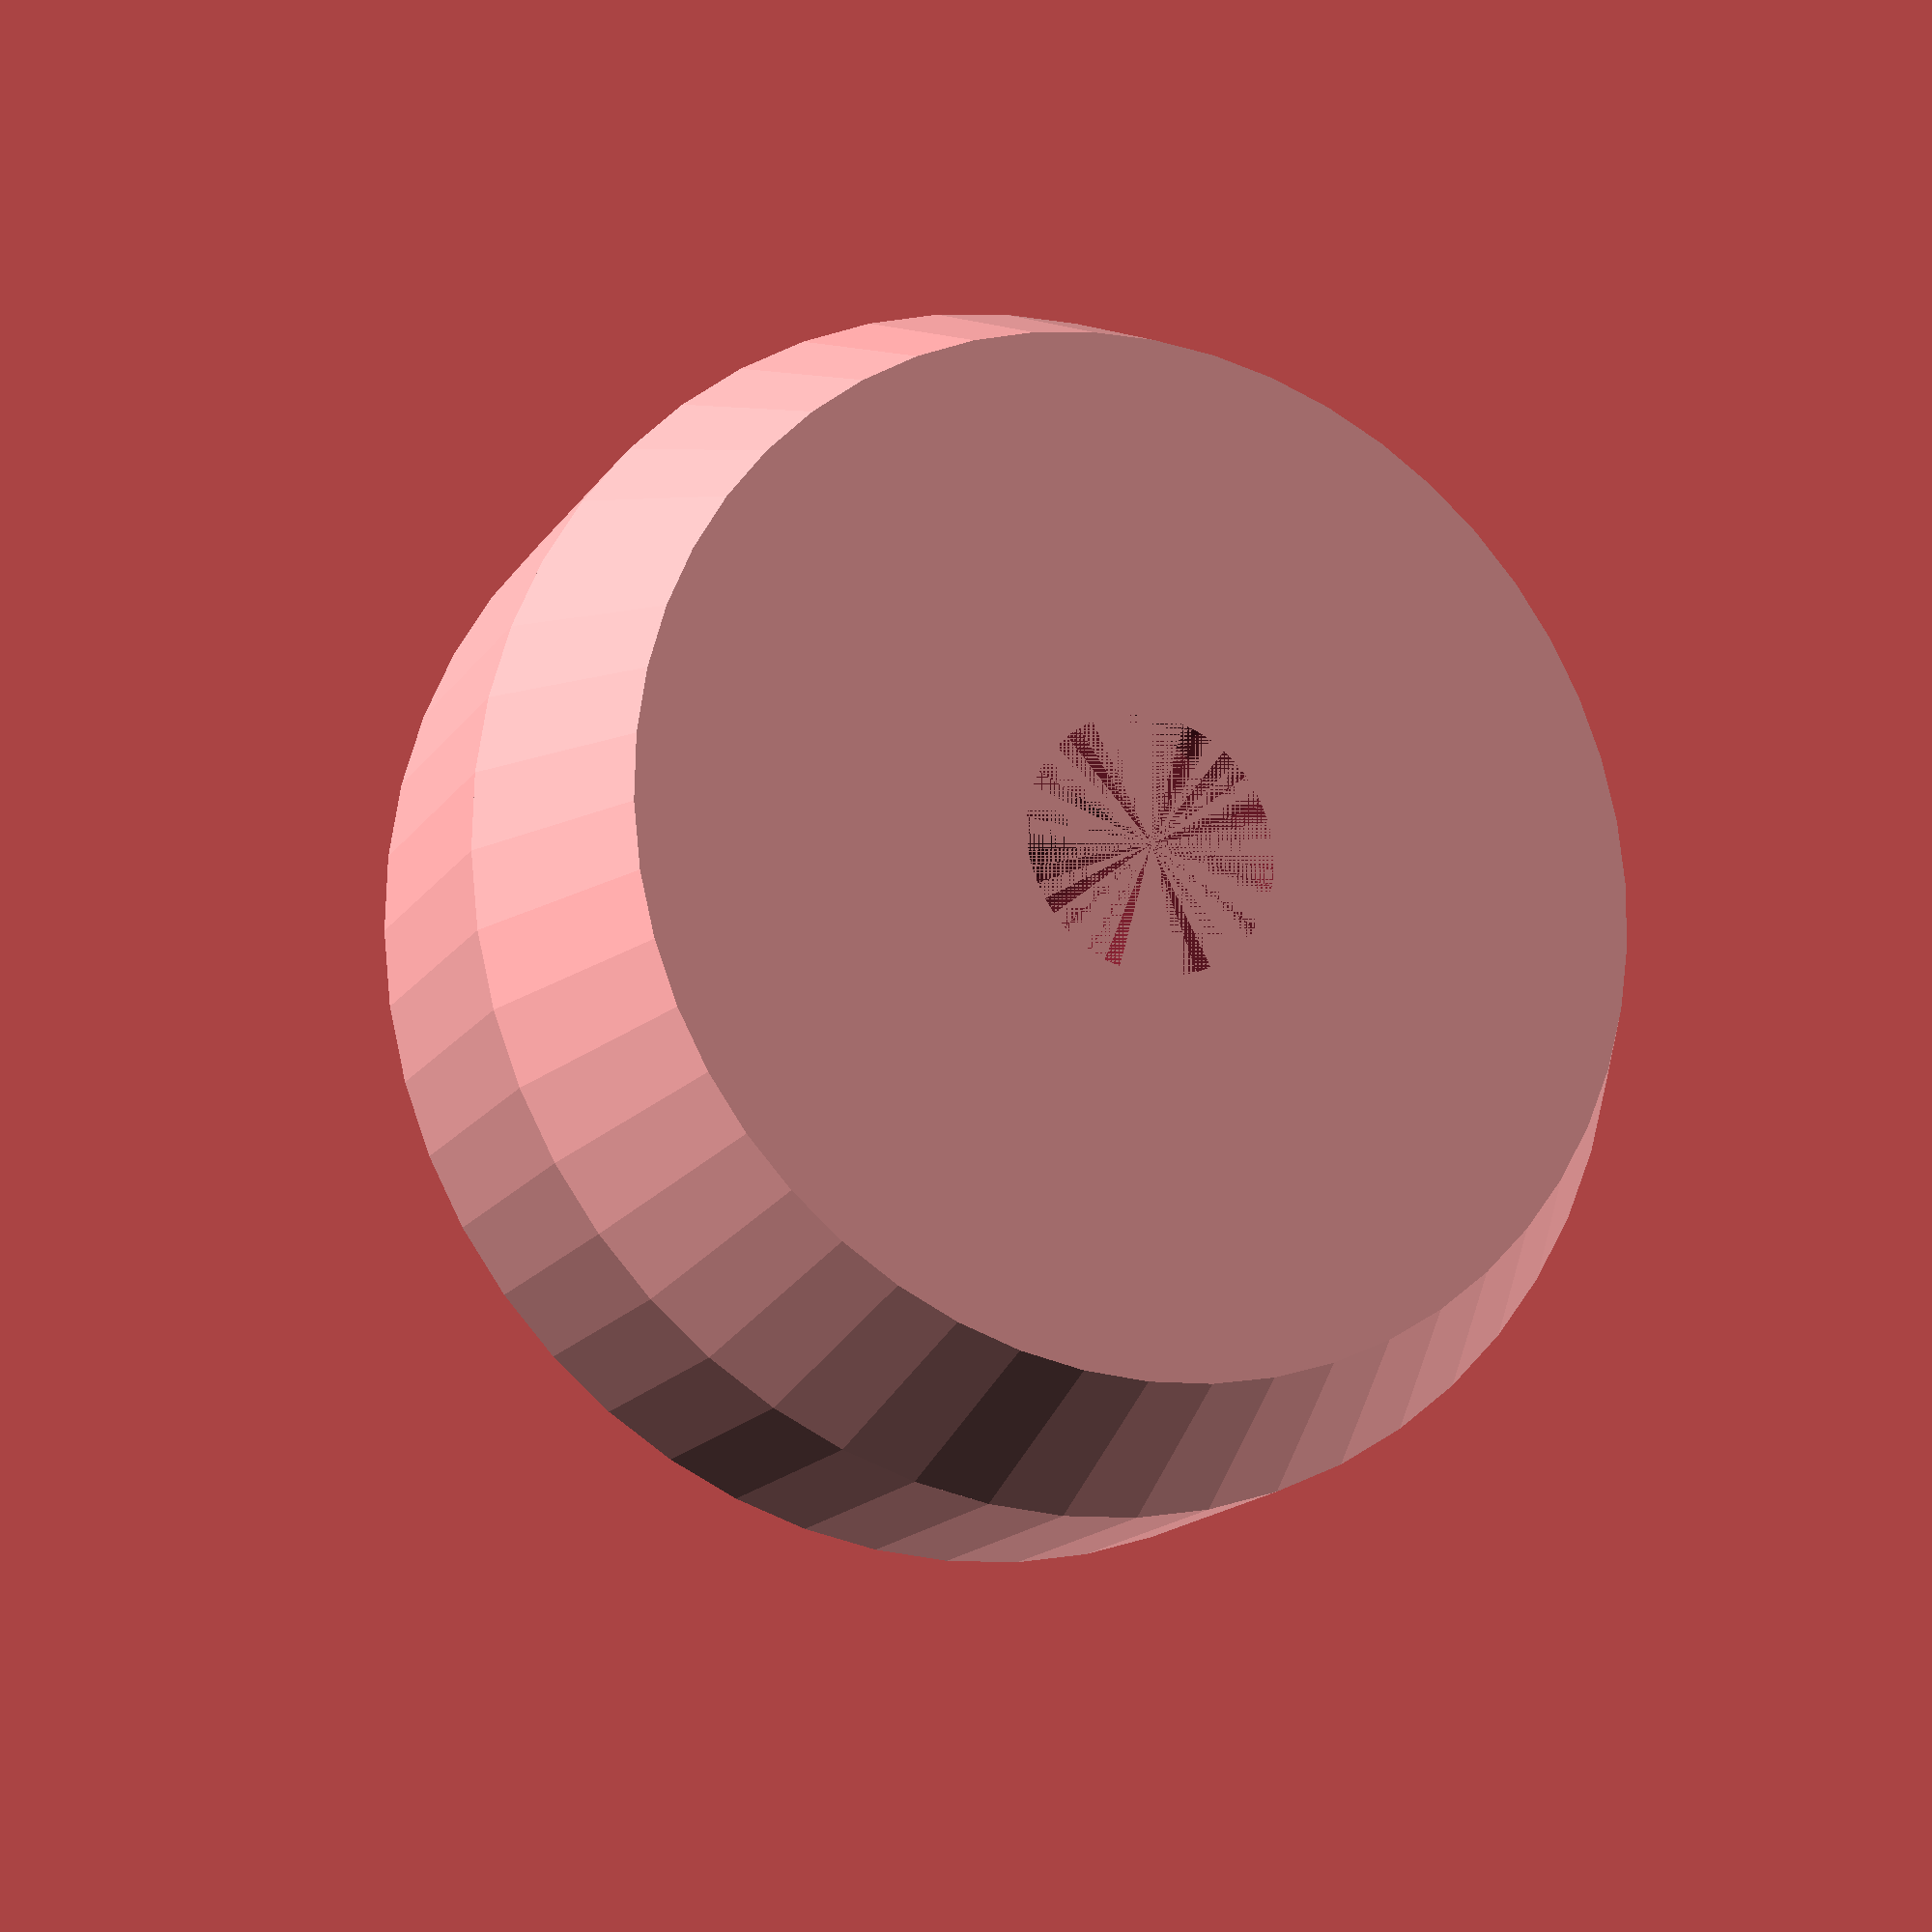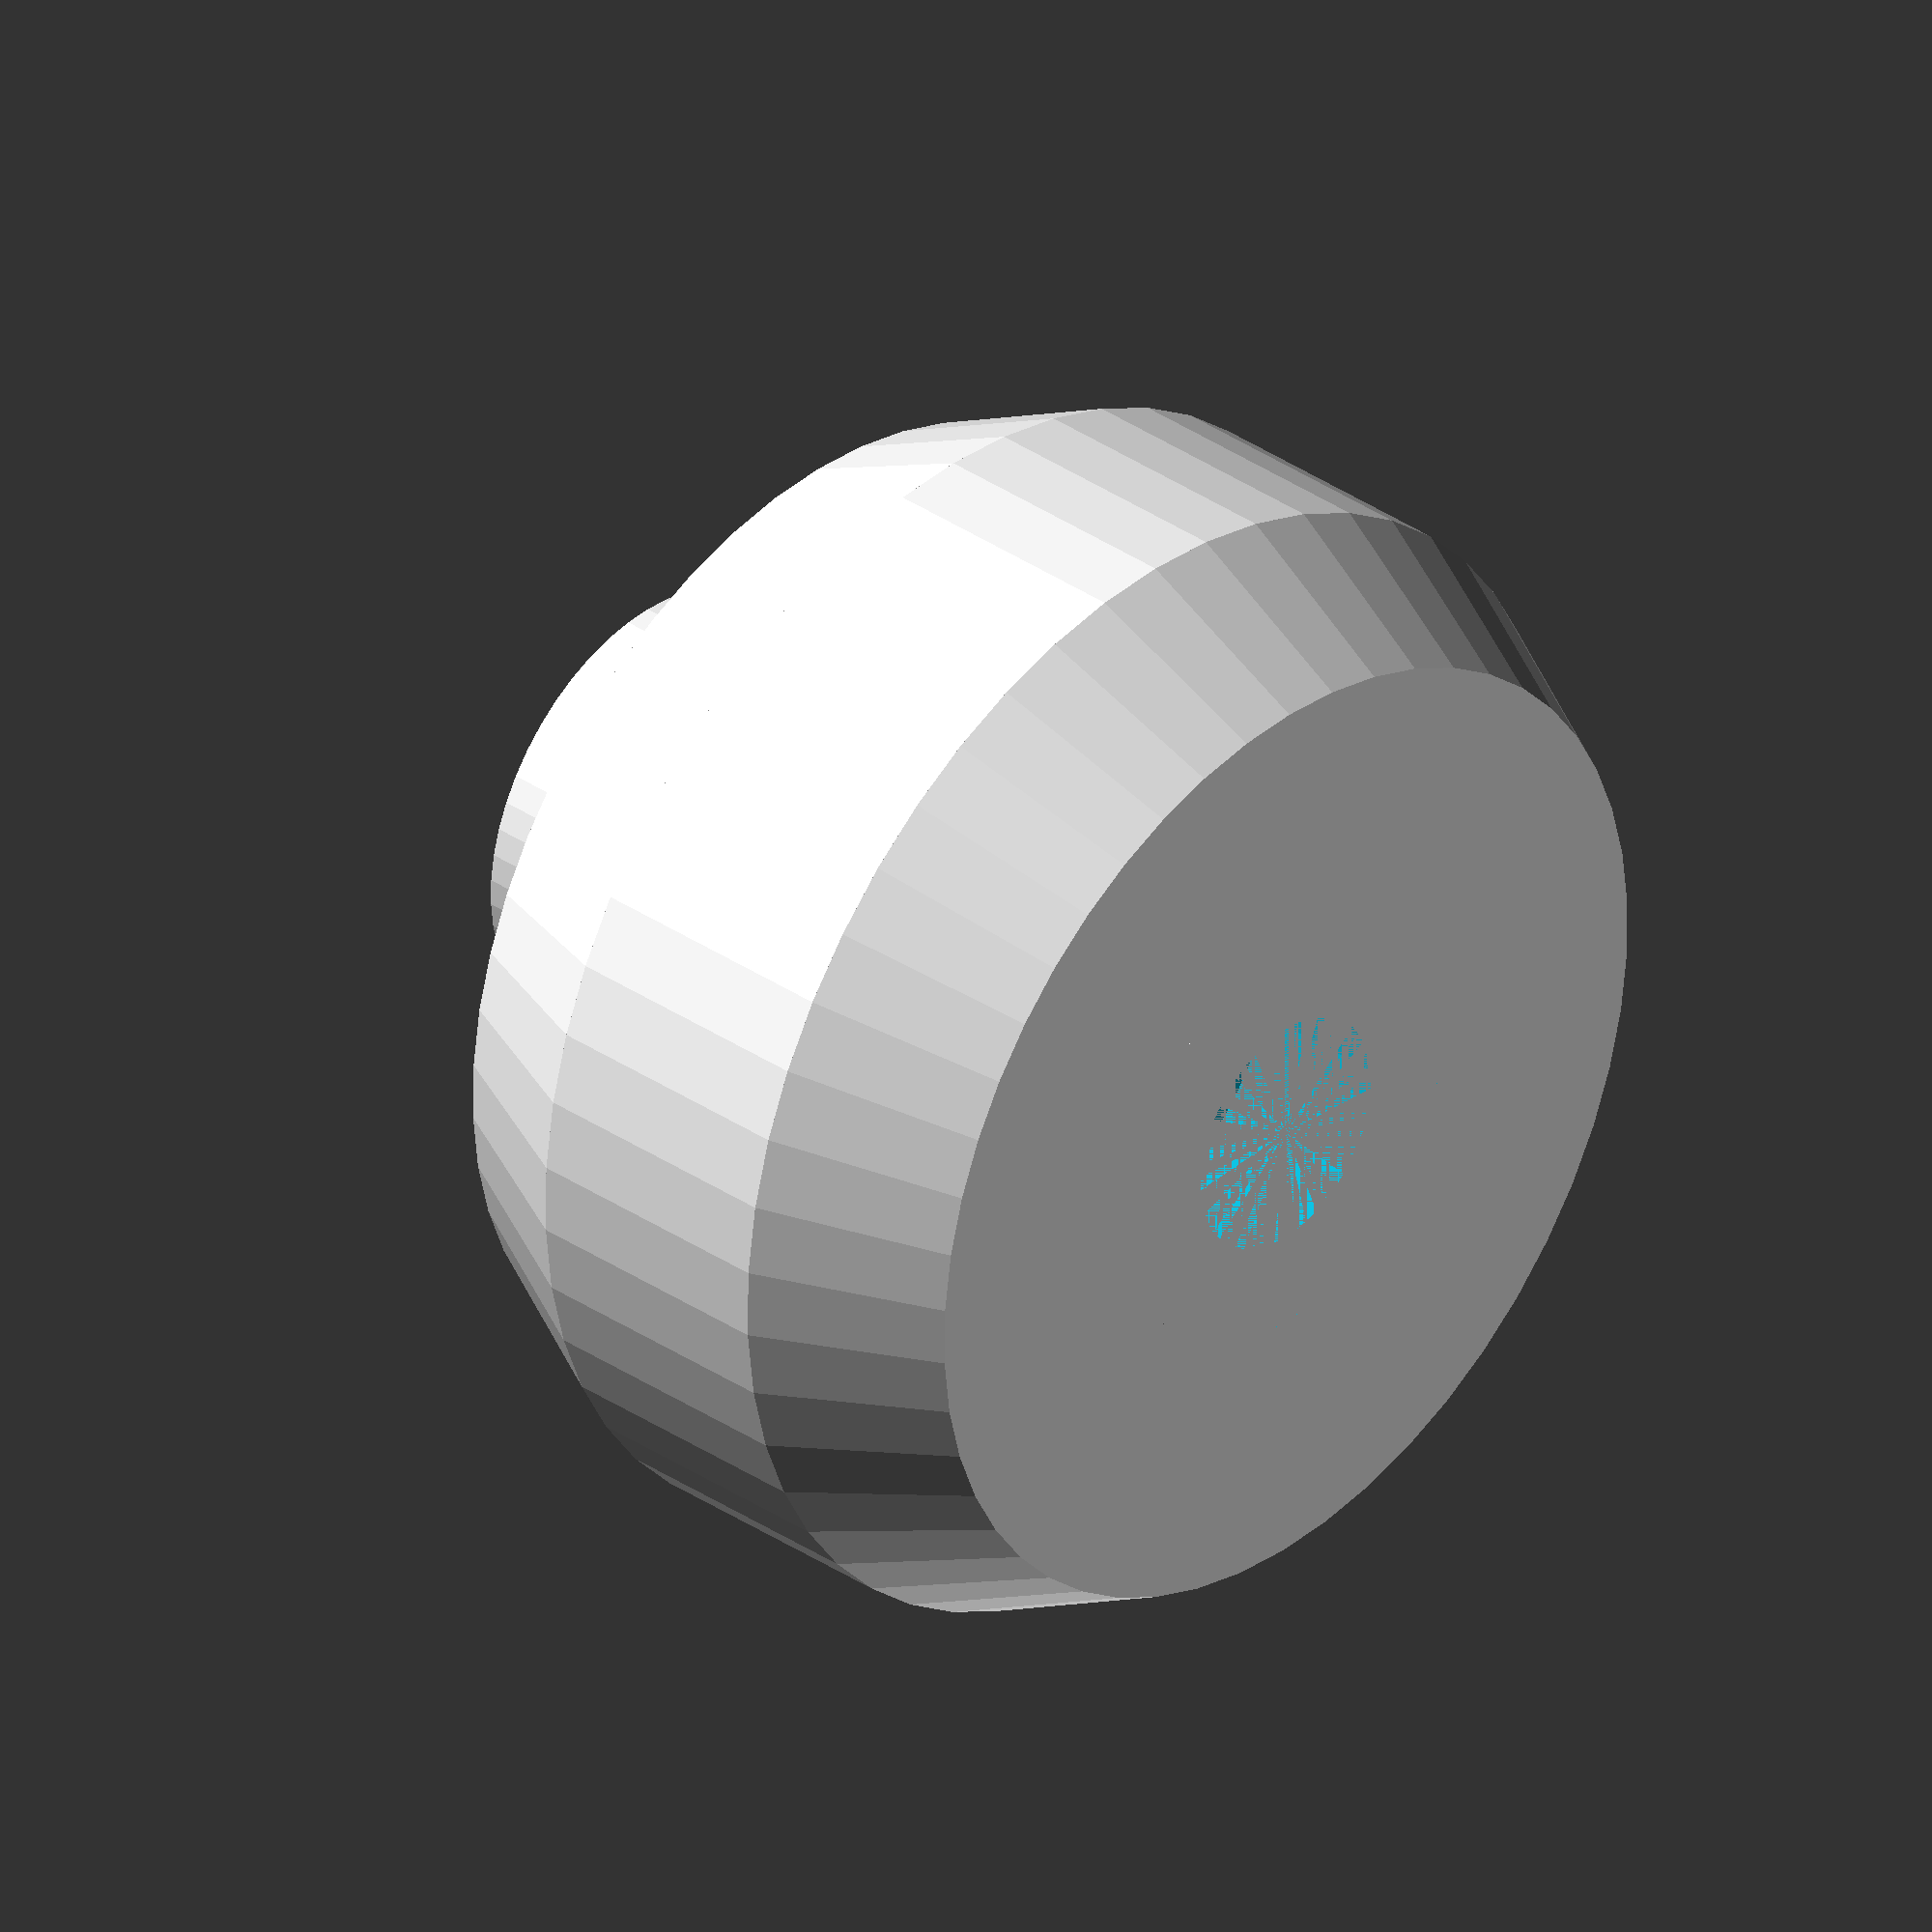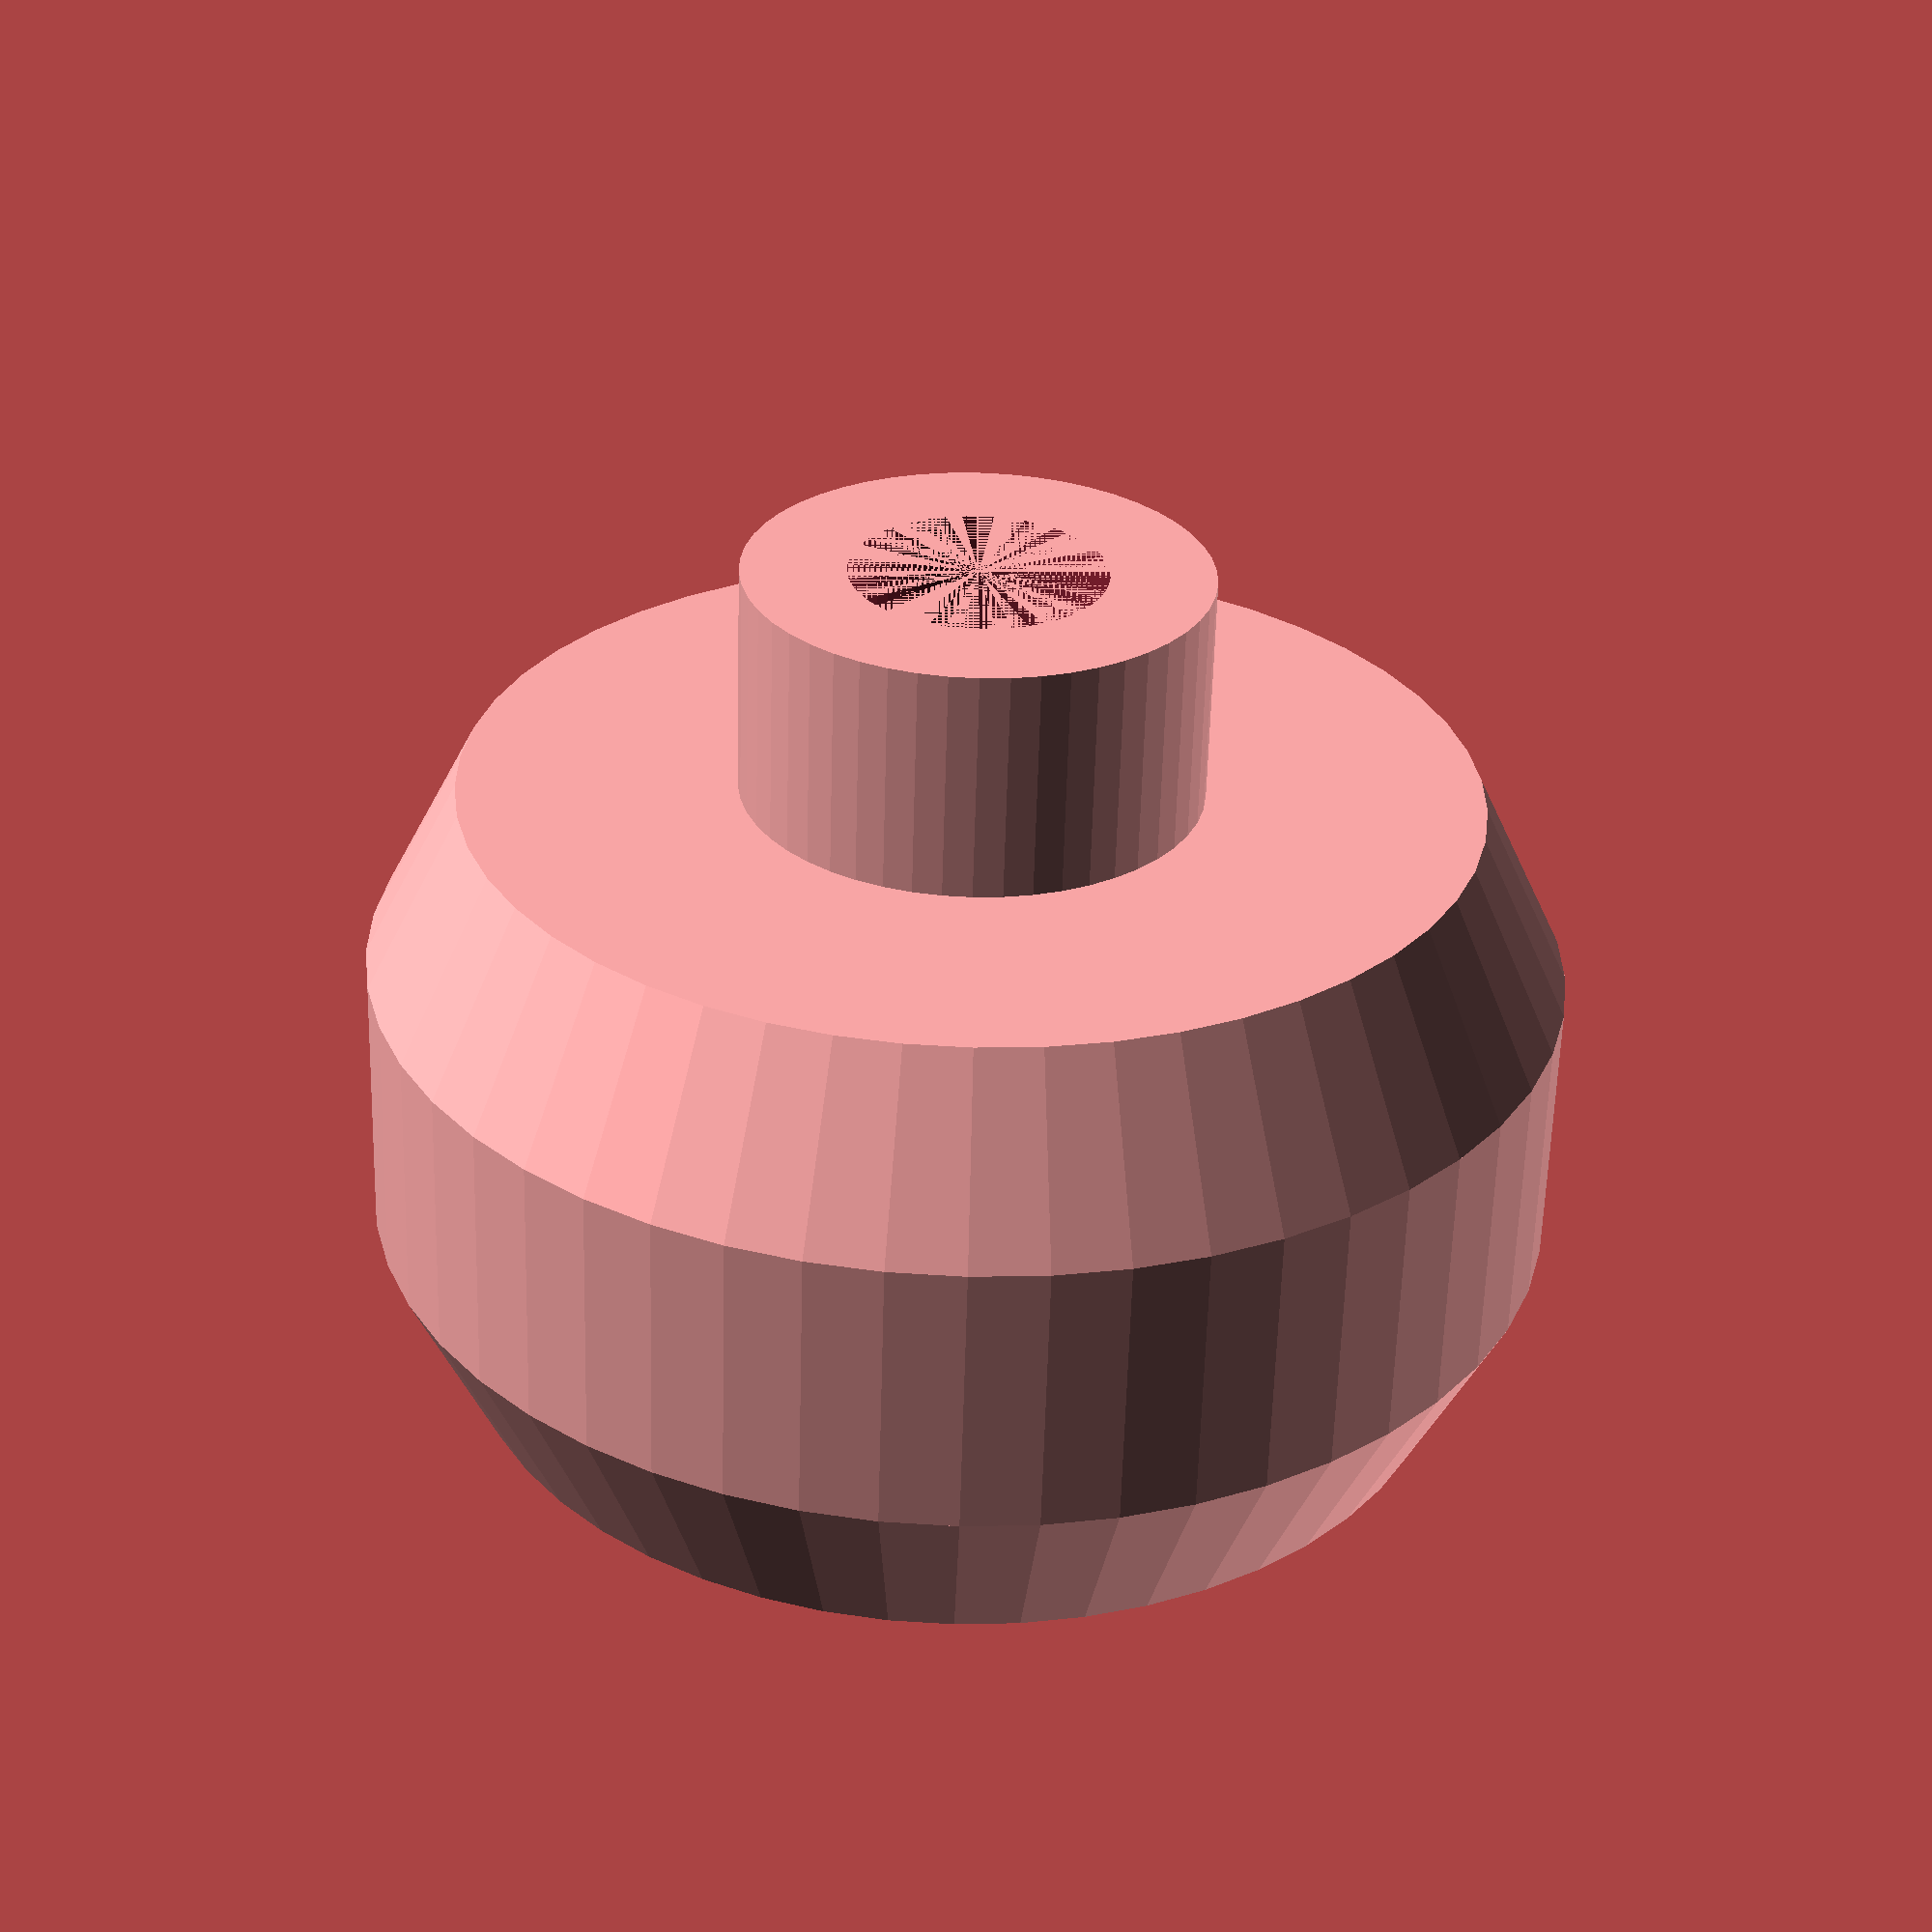
<openscad>
GEAR_INNER_DIA = 5.5;//6;
GEAR_INNER_WIDTH = 4;

GEAR_OUTER_DIA = 26;
GEAR_WIDTH = 14;

GEAR_CROWN_WIDTH = 6;
GEAR_CROWN_DIA = 22;

SHAFT_LENGTH = GEAR_WIDTH + 5;
SHAFT_DIA = 10;
SHAFT_BOLT_DIA = SHAFT_DIA;
SHAFT_BOLT_LENGTH = 5;// 3;

ROUND_SHAFT = true;

$fn = 50;

module shaft() {
  intersection() {
    cylinder(d = GEAR_INNER_DIA, h = SHAFT_LENGTH);
    if(!ROUND_SHAFT) {
      cube(size = [GEAR_INNER_WIDTH, GEAR_INNER_DIA, 2 * SHAFT_LENGTH], center = true);
    }
  }

  cylinder(d = SHAFT_BOLT_DIA, h = SHAFT_BOLT_LENGTH);
}

module gear() {
  difference(){
    union() {
      ch = (GEAR_WIDTH - GEAR_CROWN_WIDTH)/2;
      cylinder(d1 = GEAR_CROWN_DIA, d2 = GEAR_OUTER_DIA, h = ch);

      translate([0, 0, ch])
      cylinder(d = GEAR_OUTER_DIA, h = GEAR_CROWN_WIDTH);

      translate([0, 0, ch + GEAR_CROWN_WIDTH])
      cylinder(d1 = GEAR_OUTER_DIA, d2 = GEAR_CROWN_DIA, h = ch);

      cylinder(d = SHAFT_DIA, h = SHAFT_LENGTH);
    }

    shaft();
  }
}

gear();

</openscad>
<views>
elev=16.3 azim=125.0 roll=156.9 proj=p view=wireframe
elev=325.6 azim=355.8 roll=132.7 proj=o view=wireframe
elev=240.1 azim=68.3 roll=181.6 proj=p view=solid
</views>
